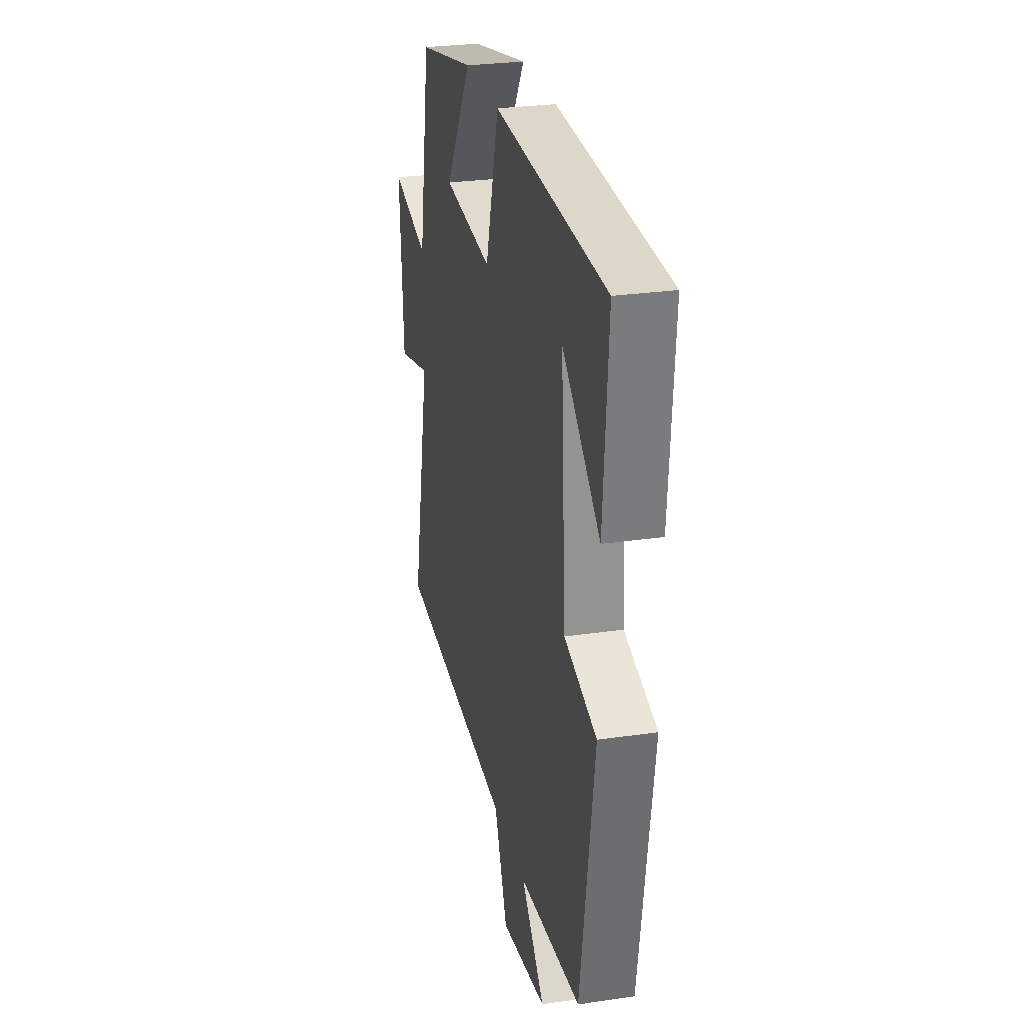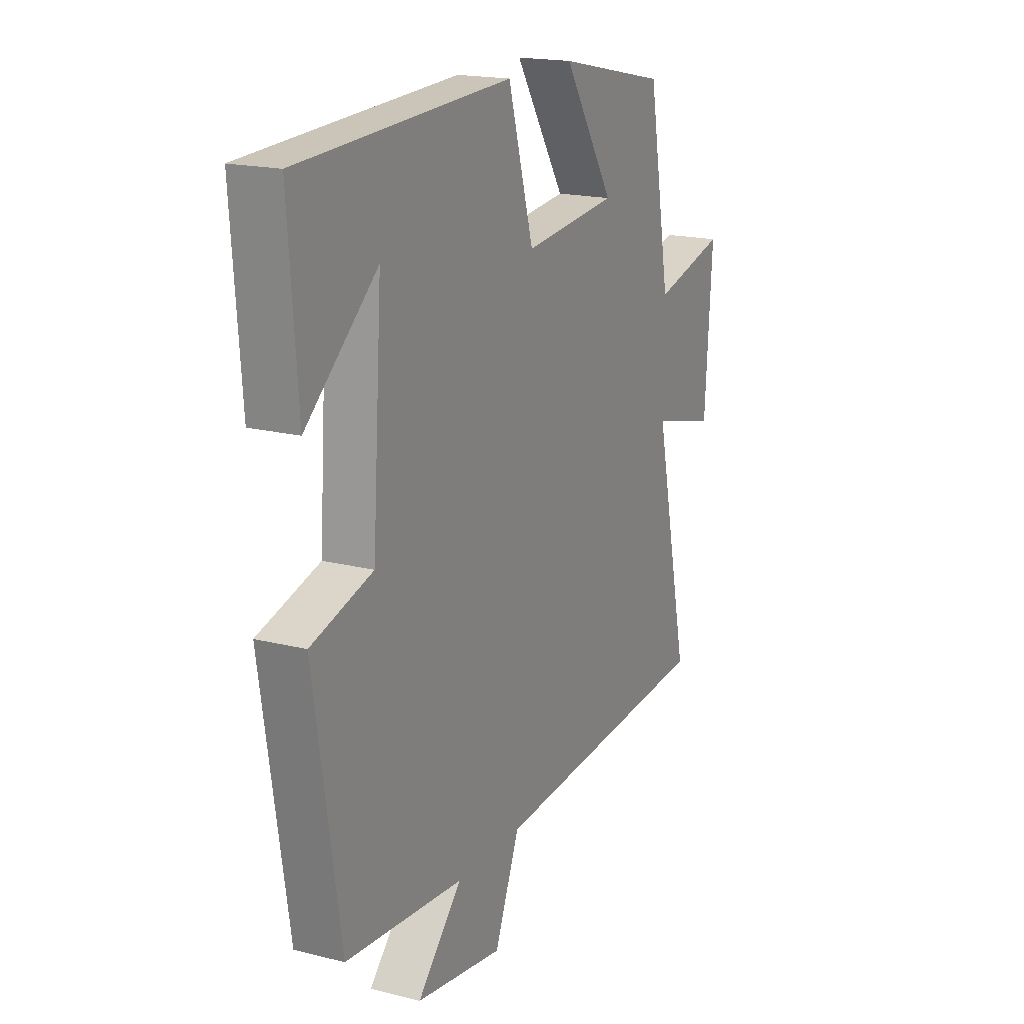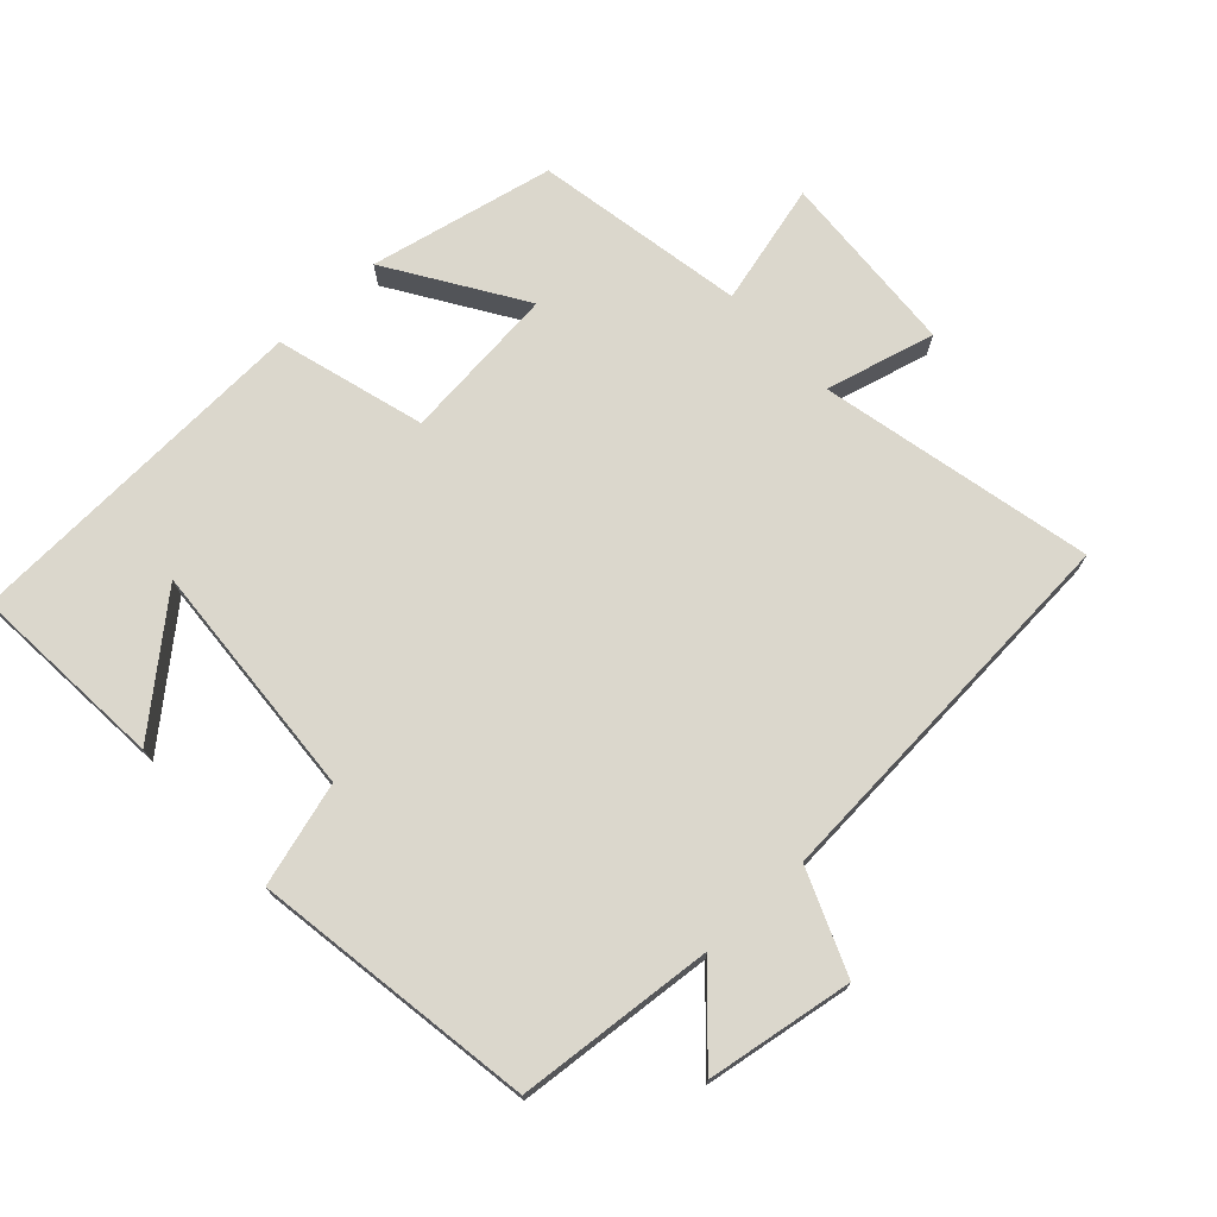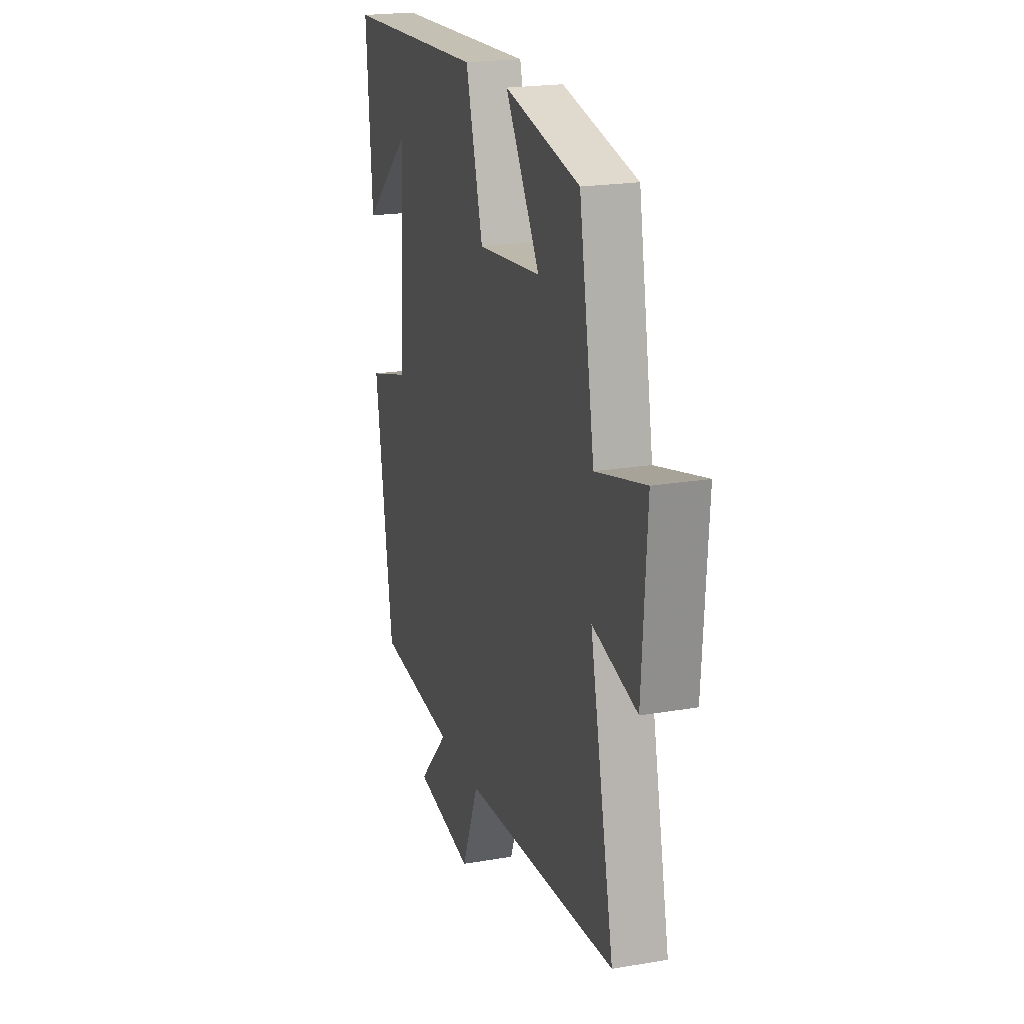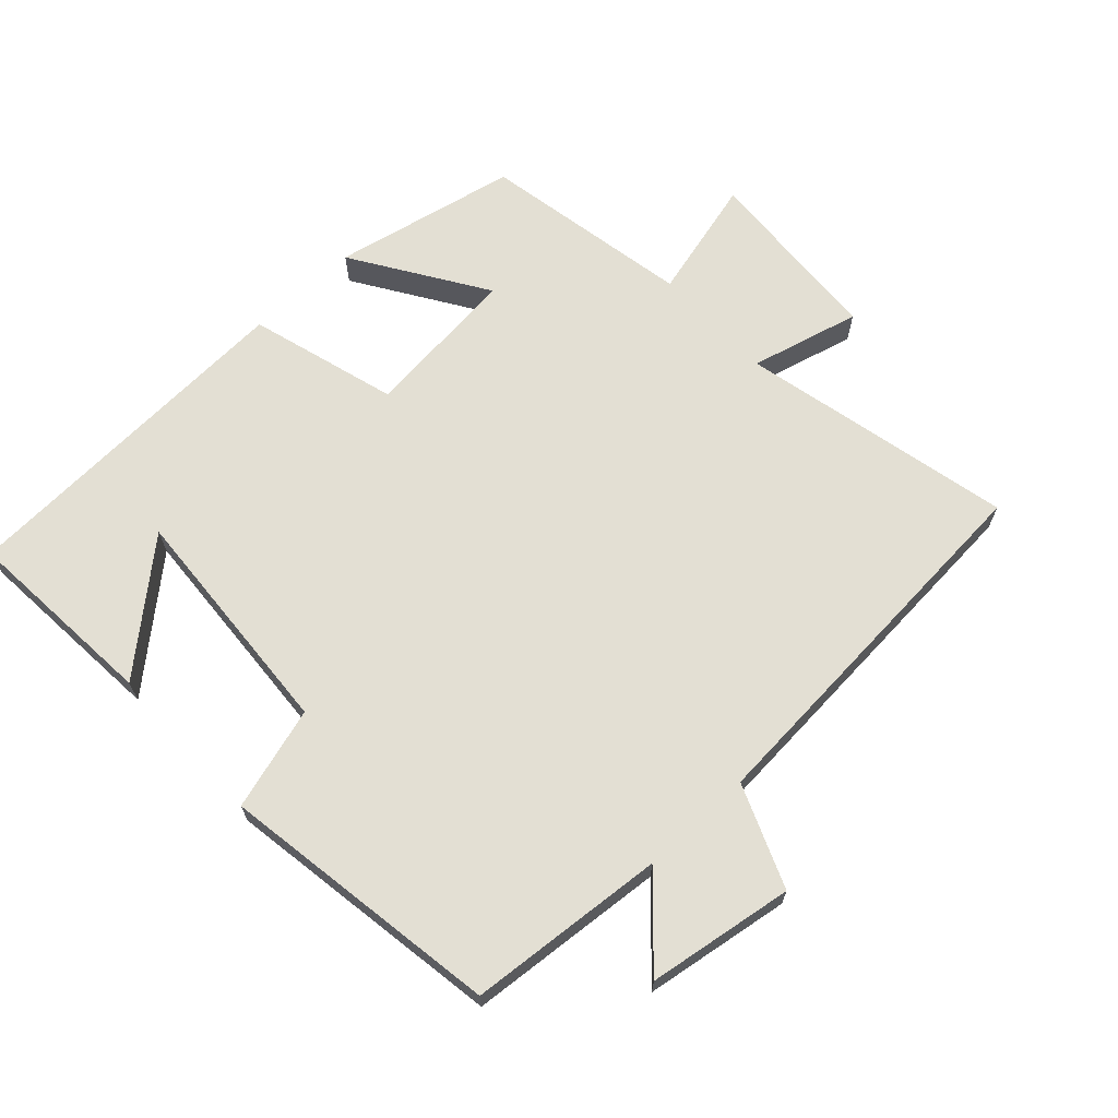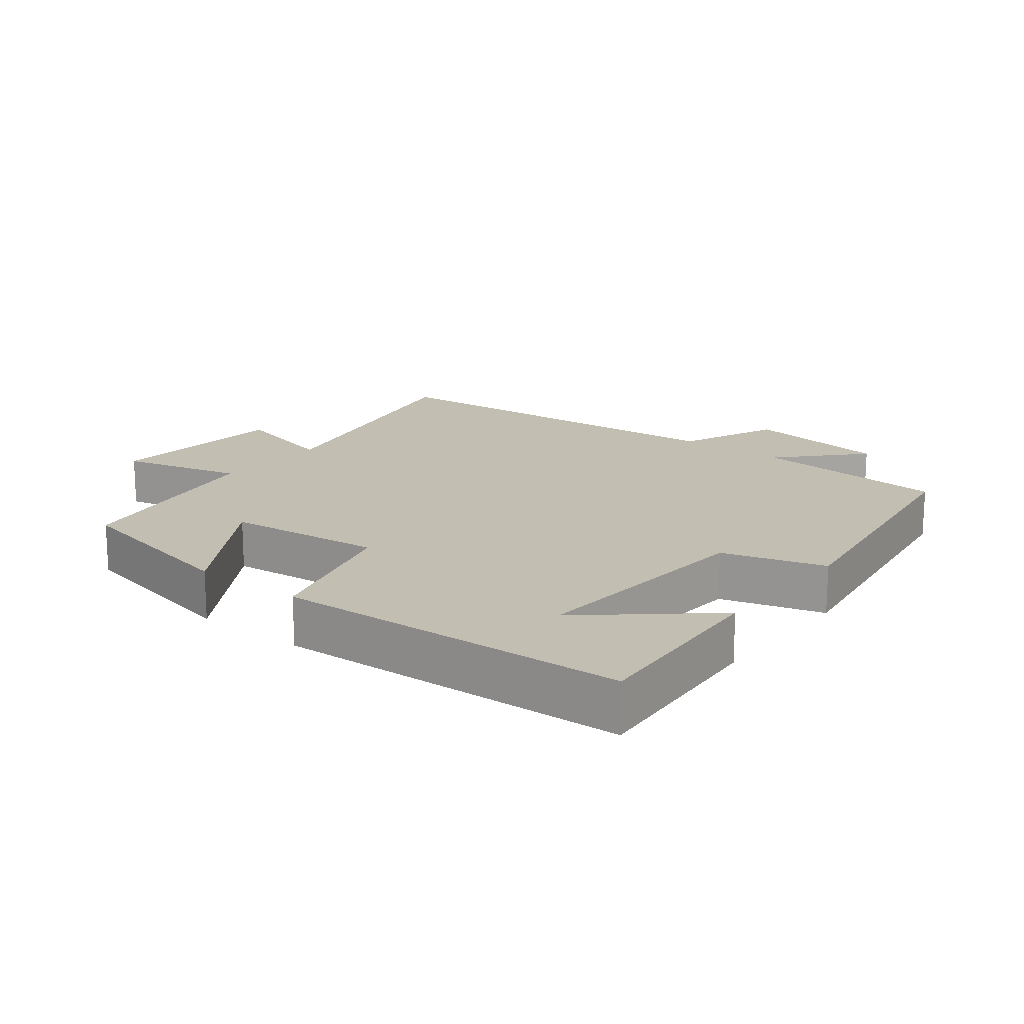
<metadata>
{"format":"obj","ext":"obj","renderer":"f3d","projection":"perspective","resolution":1024,"background":"white","views":[{"elev":27.6,"azim":77.3,"up":"+Z"},{"elev":18.2,"azim":116.2,"up":"+Z"},{"elev":73.1,"azim":137.2,"up":"+Y"},{"elev":20.8,"azim":-107.2,"up":"+Z"},{"elev":67.0,"azim":137.0,"up":"+Y"},{"elev":17.1,"azim":38.2,"up":"+Y"}]}
</metadata>
<code>
v -0.444 0.07 0.442
v -0.171 0.07 0.5
v -0.296 0.07 0.304
v -0.064 0.07 0.28
v -0.001 0.07 0.5
v 0.522 0.07 0.476
v 0.5 0.07 0.186
v 0.324 0.07 0.338
v 0.348 0.07 -0.014
v 0.5 0.07 -0.058
v 0.436 0.07 -0.474
v 0.144 0.07 -0.5
v 0.254 0.07 -0.617
v 0.038 0.07 -0.651
v -0.024 0.07 -0.5
v -0.588 0.07 -0.46
v -0.5 0.07 -0.056
v -0.662 0.07 -0.098
v -0.68 0.07 0.176
v -0.5 0.07 0.13
v -0.444 0 0.442
v -0.171 0 0.5
v -0.296 0 0.304
v -0.064 0 0.28
v -0.001 0 0.5
v 0.522 0 0.476
v 0.5 0 0.186
v 0.324 0 0.338
v 0.348 0 -0.014
v 0.5 0 -0.058
v 0.436 0 -0.474
v 0.144 0 -0.5
v 0.254 0 -0.617
v 0.038 0 -0.651
v -0.024 0 -0.5
v -0.588 0 -0.46
v -0.5 0 -0.056
v -0.662 0 -0.098
v -0.68 0 0.176
v -0.5 0 0.13
f 17 18 19 20
f 17 20 1
f 15 16 17
f 15 17 1
f 12 13 14 15
f 11 12 15
f 10 11 15
f 9 10 15
f 8 9 15
f 6 7 8
f 4 5 6 8
f 4 8 15
f 3 4 15
f 1 2 3
f 1 3 15
f 40 39 38 37
f 21 40 37
f 37 36 35
f 21 37 35
f 35 34 33 32
f 35 32 31
f 35 31 30
f 35 30 29
f 35 29 28
f 28 27 26
f 28 26 25 24
f 35 28 24
f 35 24 23
f 23 22 21
f 35 23 21
f 1 21 22 2
f 2 22 23 3
f 3 23 24 4
f 4 24 25 5
f 5 25 26 6
f 6 26 27 7
f 7 27 28 8
f 8 28 29 9
f 9 29 30 10
f 10 30 31 11
f 11 31 32 12
f 12 32 33 13
f 13 33 34 14
f 14 34 35 15
f 15 35 36 16
f 16 36 37 17
f 17 37 38 18
f 18 38 39 19
f 19 39 40 20
f 20 40 21 1

</code>
